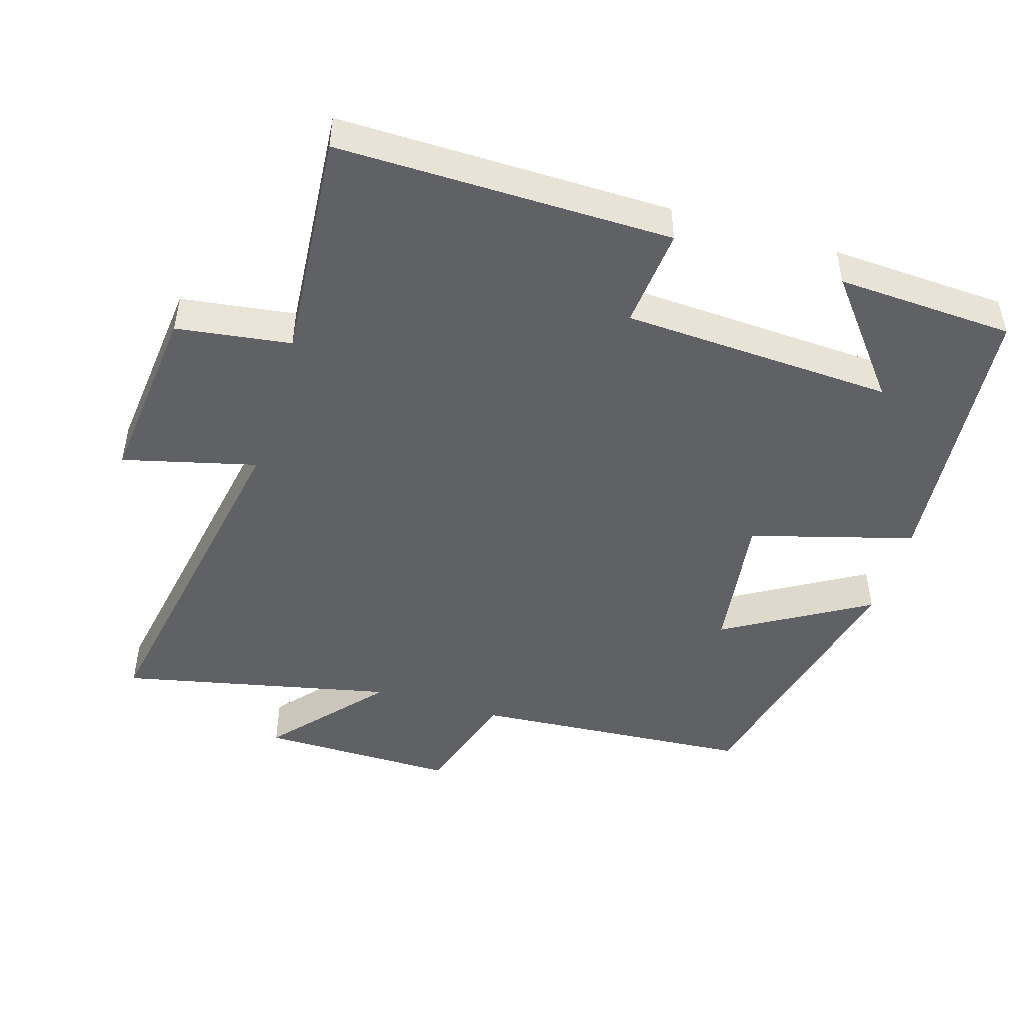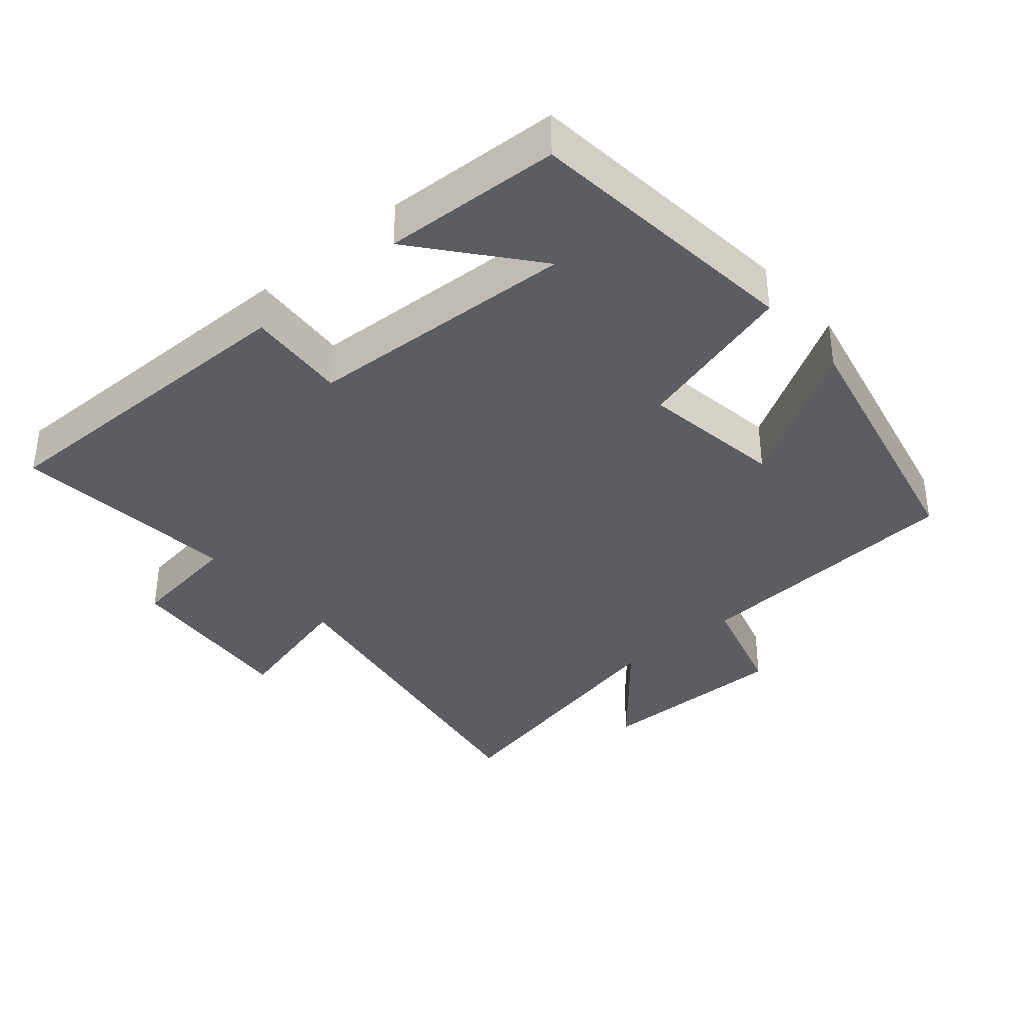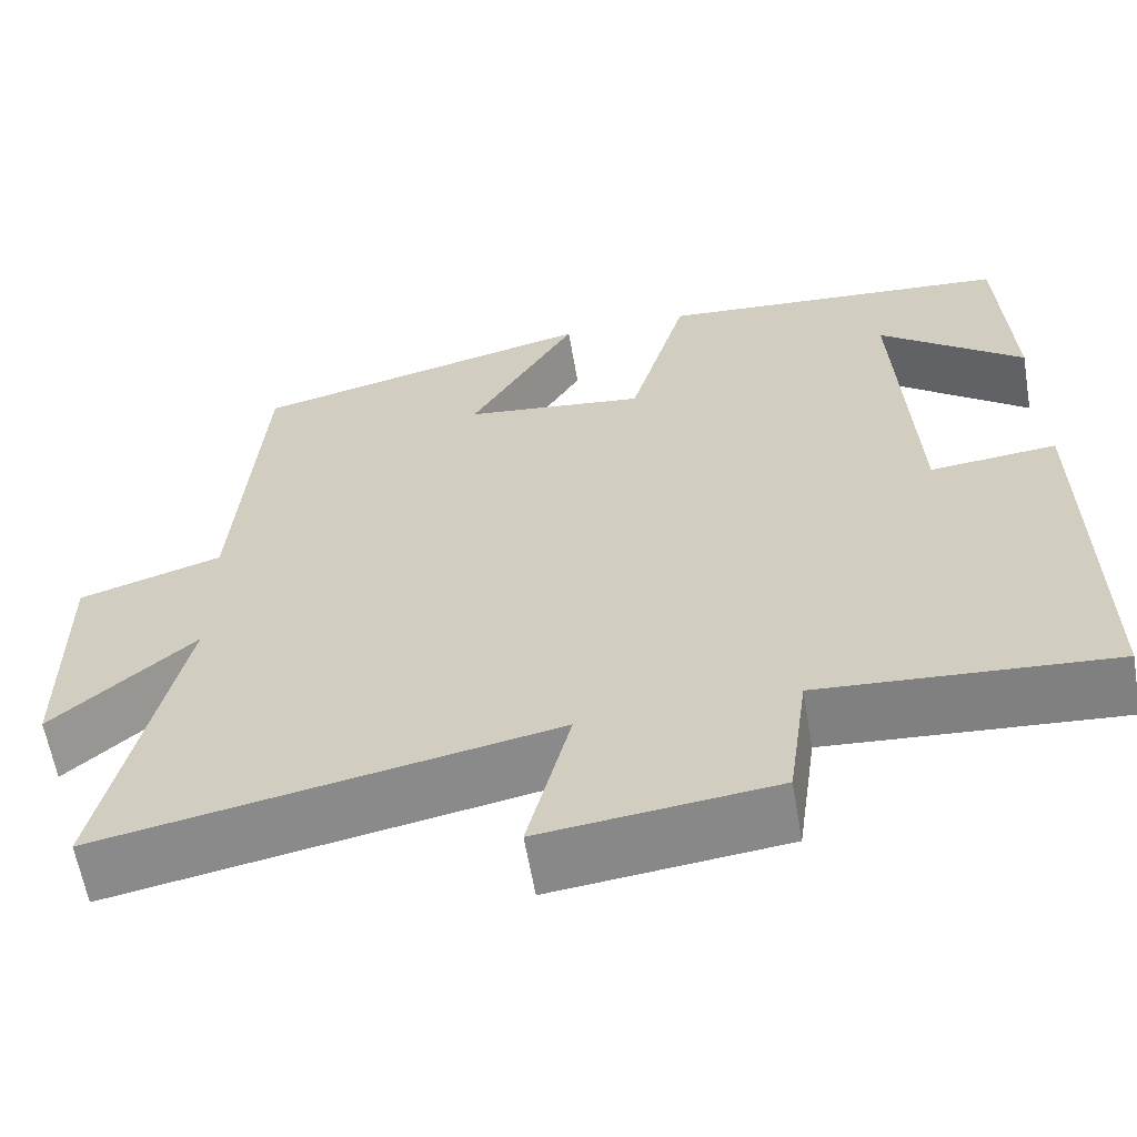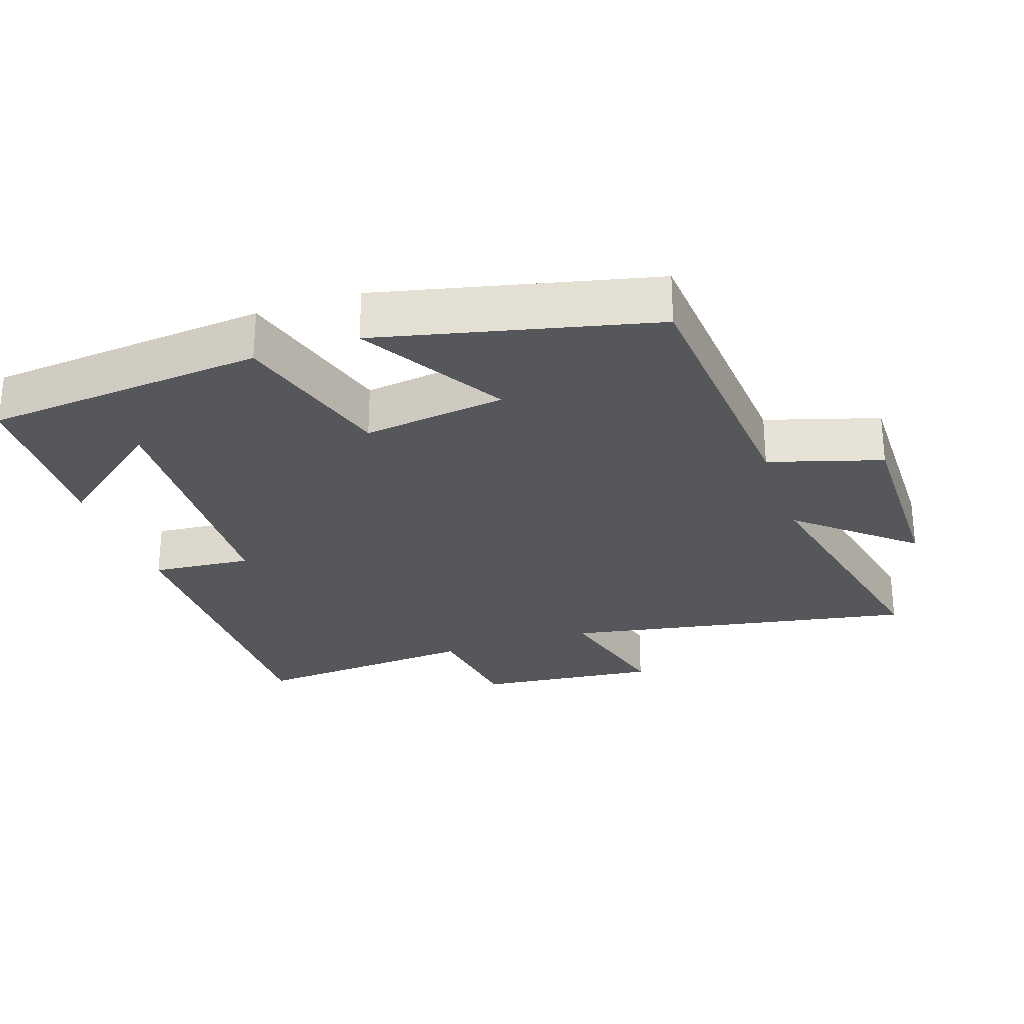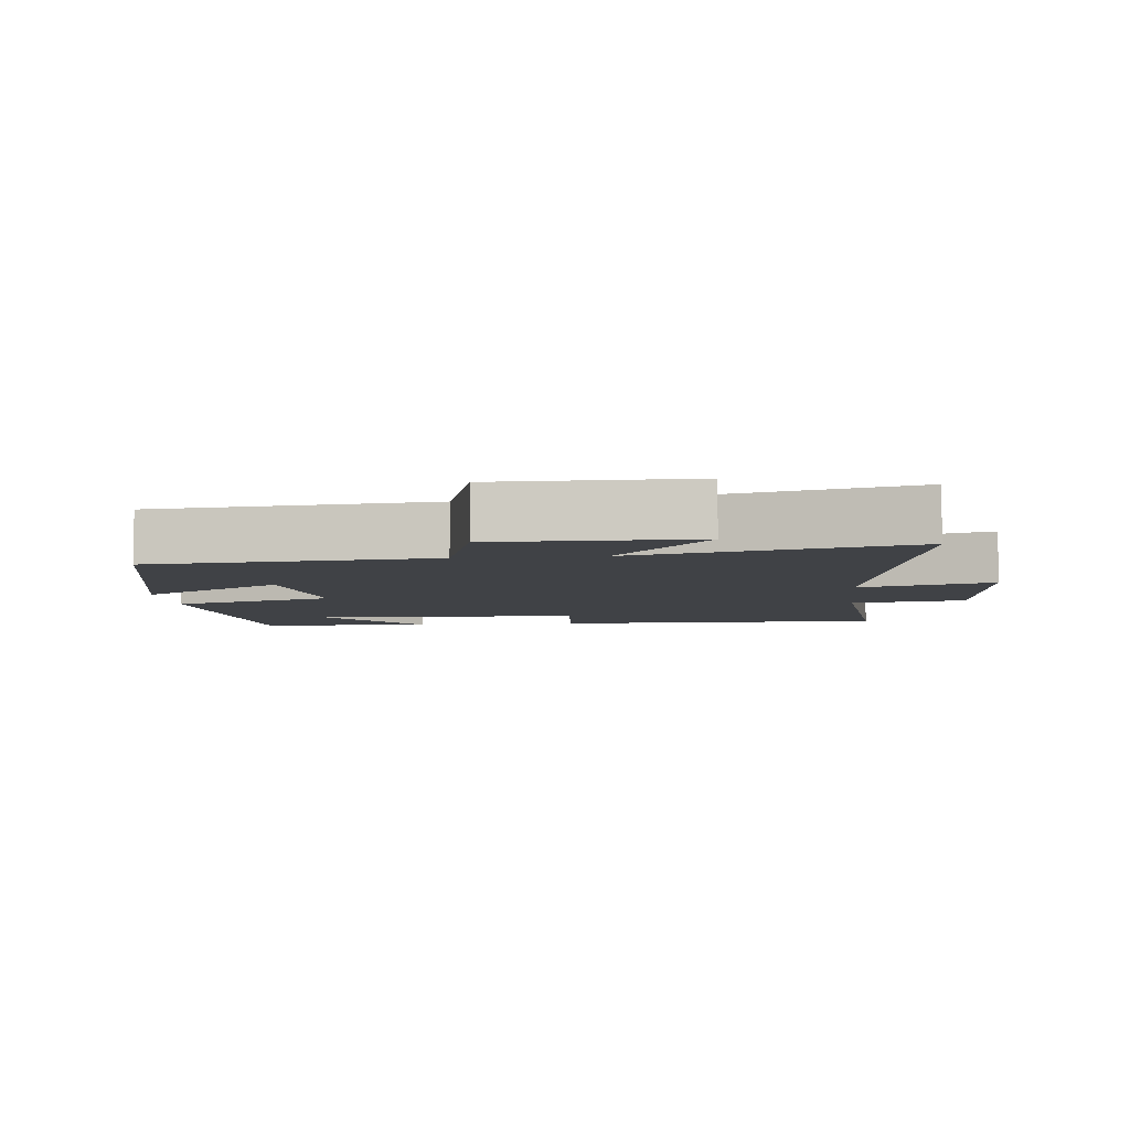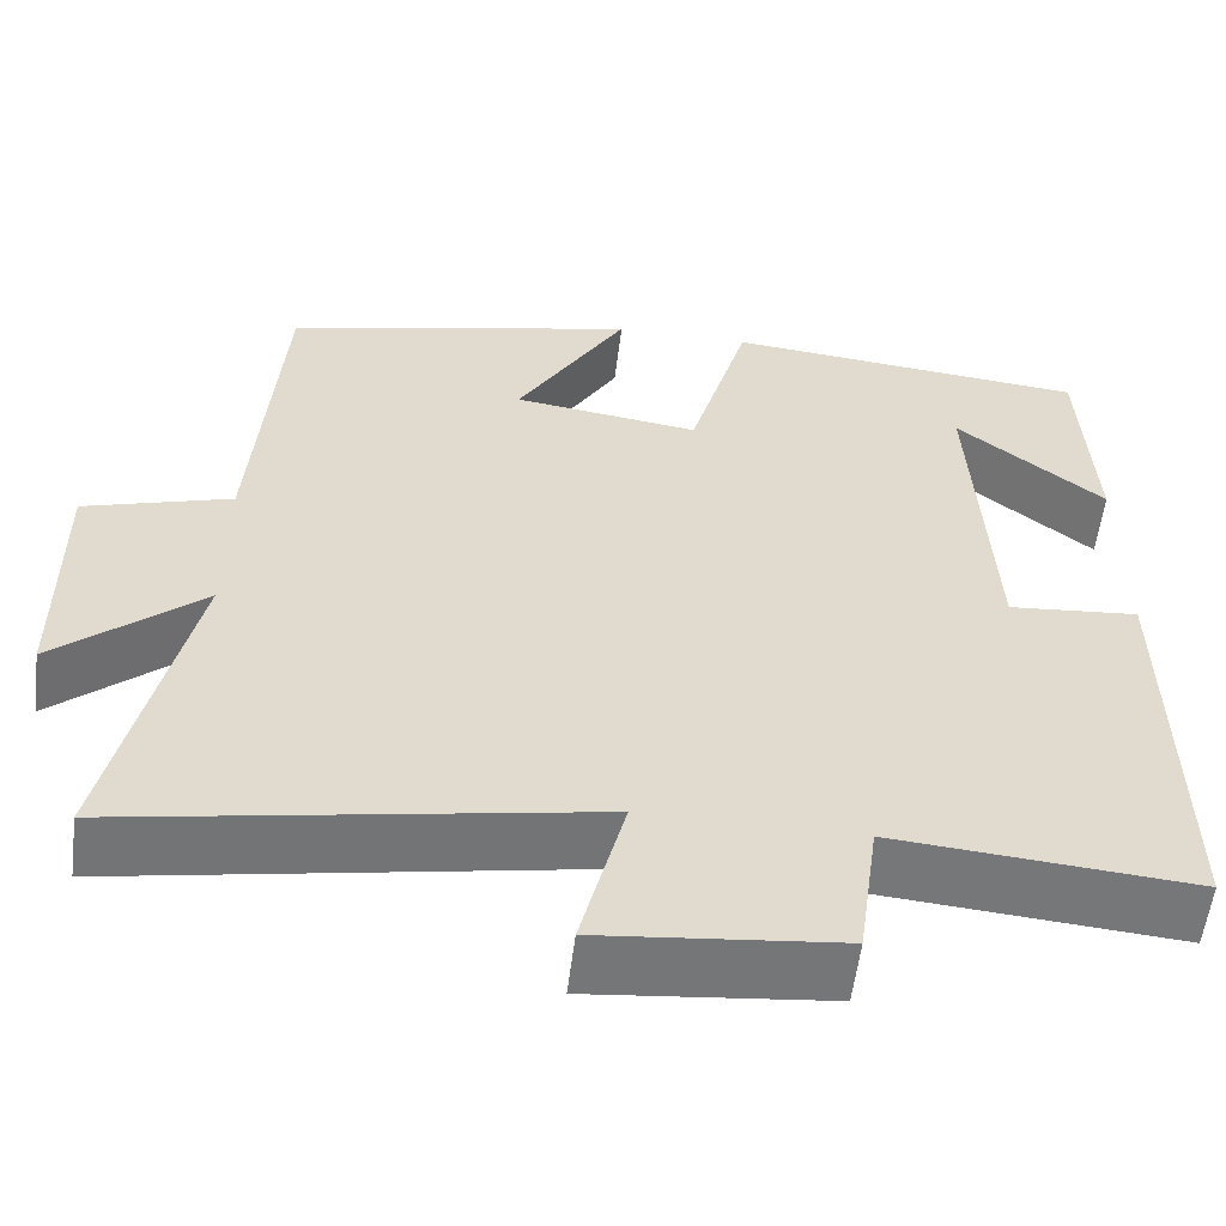
<metadata>
{"format":"obj","ext":"obj","renderer":"f3d","projection":"perspective","resolution":1024,"background":"white","views":[{"elev":-47.5,"azim":-107.0,"up":"+Y"},{"elev":-36.2,"azim":-48.9,"up":"+Y"},{"elev":-61.4,"azim":-170.2,"up":"+Z"},{"elev":-27.2,"azim":18.8,"up":"+Y"},{"elev":-6.1,"azim":96.3,"up":"+Y"},{"elev":-57.0,"azim":172.9,"up":"+Z"}]}
</metadata>
<code>
v -0.487 0.07 0.462
v -0.079 0.07 0.5
v -0.012 0.07 0.263
v 0.196 0.07 0.291
v 0.073 0.07 0.5
v 0.47 0.07 0.407
v 0.5 0.07 -0.001
v 0.664 0.07 -0.051
v 0.662 0.07 -0.337
v 0.5 0.07 -0.197
v 0.586 0.07 -0.594
v 0.069 0.07 -0.5
v 0.118 0.07 -0.694
v -0.148 0.07 -0.666
v -0.171 0.07 -0.5
v -0.505 0.07 -0.527
v -0.5 0.07 -0.043
v -0.354 0.07 -0.056
v -0.334 0.07 0.338
v -0.5 0.07 0.205
v -0.487 0 0.462
v -0.079 0 0.5
v -0.012 0 0.263
v 0.196 0 0.291
v 0.073 0 0.5
v 0.47 0 0.407
v 0.5 0 -0.001
v 0.664 0 -0.051
v 0.662 0 -0.337
v 0.5 0 -0.197
v 0.586 0 -0.594
v 0.069 0 -0.5
v 0.118 0 -0.694
v -0.148 0 -0.666
v -0.171 0 -0.5
v -0.505 0 -0.527
v -0.5 0 -0.043
v -0.354 0 -0.056
v -0.334 0 0.338
v -0.5 0 0.205
f 19 20 1
f 15 16 17 18
f 15 18 19
f 12 13 14 15
f 12 15 19
f 10 11 12 19
f 7 8 9 10
f 4 5 6 7
f 3 4 7 10
f 19 1 2 3
f 3 10 19
f 21 40 39
f 38 37 36 35
f 39 38 35
f 35 34 33 32
f 39 35 32
f 39 32 31 30
f 30 29 28 27
f 27 26 25 24
f 30 27 24 23
f 23 22 21 39
f 39 30 23
f 1 21 22 2
f 2 22 23 3
f 3 23 24 4
f 4 24 25 5
f 5 25 26 6
f 6 26 27 7
f 7 27 28 8
f 8 28 29 9
f 9 29 30 10
f 10 30 31 11
f 11 31 32 12
f 12 32 33 13
f 13 33 34 14
f 14 34 35 15
f 15 35 36 16
f 16 36 37 17
f 17 37 38 18
f 18 38 39 19
f 19 39 40 20
f 20 40 21 1

</code>
